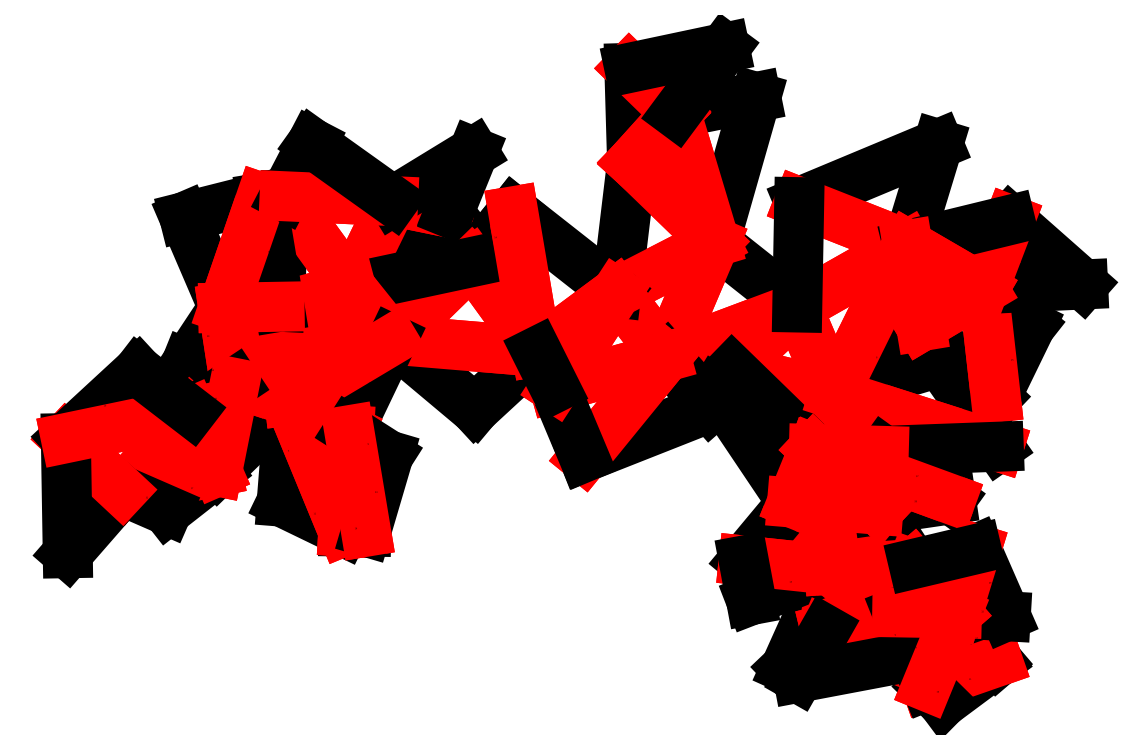
<metadata>
{"format":"dxf","ext":"dxf","renderer":"ezdxf+matplotlib","layout":"modelspace","background":"white","min_lineweight":24,"dpi":150}
</metadata>
<code>
0
SECTION
2
ENTITIES
0
VIEWPORT
8
VIEWPORTS
10
0
20
0
30
0
40
1
41
1
68
1
69
1
0
LINE
8
0
10
-10.99
20
12.35
30
0
11
-72.67
21
-19.35
31
0
0
LINE
8
0
10
-72.67
20
-19.35
30
0
11
-41.65
21
-59.65
31
0
0
LINE
8
0
10
-41.65
20
-59.65
30
0
11
-10.99
21
12.35
31
0
0
LINE
8
0
10
-35.26
20
93.13
30
0
11
-10.99
21
12.35
31
0
0
LINE
8
0
10
-10.99
20
12.35
30
0
11
14.96
21
103.3
31
0
0
LINE
8
0
10
14.96
20
103.3
30
0
11
-35.26
21
93.13
31
0
0
LINE
8
0
10
-41.65
20
-59.65
30
0
11
-0.1074
21
-67.55
31
0
0
LINE
8
0
10
-0.1074
20
-67.55
30
0
11
40.79
21
-28.7
31
0
0
LINE
8
0
10
40.79
20
-28.7
30
0
11
-41.65
21
-59.65
31
0
0
LINE
8
0
10
40.79
20
-28.7
30
0
11
-10.99
21
12.35
31
0
0
LINE
8
0
10
-10.99
20
12.35
30
0
11
-41.65
21
-59.65
31
0
0
LINE
8
0
10
-41.65
20
-59.65
30
0
11
40.79
21
-28.7
31
0
0
LINE
8
0
10
-312.1
20
-76.09
30
0
11
-323.1
21
-131.5
31
0
0
LINE
8
0
10
-323.1
20
-131.5
30
0
11
-277.7
21
-87.38
31
0
0
LINE
8
0
10
-277.7
20
-87.38
30
0
11
-312.1
21
-76.09
31
0
0
LINE
8
0
10
63.86
20
-82.94
30
0
11
51.21
21
-117.5
31
0
0
LINE
8
0
10
51.21
20
-117.5
30
0
11
95.08
21
-118.7
31
0
0
LINE
8
0
10
95.08
20
-118.7
30
0
11
63.86
21
-82.94
31
0
0
LINE
8
0
10
-41.65
20
-59.65
30
0
11
-72.67
21
-19.35
31
0
0
LINE
8
0
10
-72.67
20
-19.35
30
0
11
-111.3
21
-79
31
0
0
LINE
8
0
10
-111.3
20
-79
30
0
11
-41.65
21
-59.65
31
0
0
LINE
8
0
10
-212.7
20
38.01
30
0
11
-280.9
21
41.08
31
0
0
LINE
8
0
10
-280.9
20
41.08
30
0
11
-239.2
21
-16.4
31
0
0
LINE
8
0
10
-239.2
20
-16.4
30
0
11
-212.7
21
38.01
31
0
0
LINE
8
0
10
61.1
20
-193.2
30
0
11
33.42
21
-254.8
31
0
0
LINE
8
0
10
33.42
20
-254.8
30
0
11
58.48
21
-231
31
0
0
LINE
8
0
10
58.48
20
-231
30
0
11
61.1
21
-193.2
31
0
0
LINE
8
0
10
167.2
20
-116
30
0
11
130.1
21
-62.98
31
0
0
LINE
8
0
10
130.1
20
-62.98
30
0
11
63.86
21
-82.94
31
0
0
LINE
8
0
10
63.86
20
-82.94
30
0
11
167.2
21
-116
31
0
0
LINE
8
0
10
58.48
20
-231
30
0
11
103.3
21
-249.3
31
0
0
LINE
8
0
10
103.3
20
-249.3
30
0
11
103.5
21
-220
31
0
0
LINE
8
0
10
103.5
20
-220
30
0
11
58.48
21
-231
31
0
0
LINE
8
0
10
103.5
20
-220
30
0
11
61.1
21
-193.2
31
0
0
LINE
8
0
10
61.1
20
-193.2
30
0
11
58.48
21
-231
31
0
0
LINE
8
0
10
58.48
20
-231
30
0
11
103.5
21
-220
31
0
0
LINE
8
0
10
-239.2
20
-16.4
30
0
11
-177.7
21
30.84
31
0
0
LINE
8
0
10
-177.7
20
30.84
30
0
11
-212.7
21
38.01
31
0
0
LINE
8
0
10
-212.7
20
38.01
30
0
11
-239.2
21
-16.4
31
0
0
LINE
8
0
10
63.86
20
-82.94
30
0
11
40.79
21
-28.7
31
0
0
LINE
8
0
10
40.79
20
-28.7
30
0
11
-0.1074
21
-67.55
31
0
0
LINE
8
0
10
-0.1074
20
-67.55
30
0
11
63.86
21
-82.94
31
0
0
LINE
8
0
10
-277.7
20
-87.38
30
0
11
-282.7
21
-150.5
31
0
0
LINE
8
0
10
-282.7
20
-150.5
30
0
11
-244.1
21
-169.2
31
0
0
LINE
8
0
10
-244.1
20
-169.2
30
0
11
-277.7
21
-87.38
31
0
0
LINE
8
0
10
118.5
20
-40.47
30
0
11
110
21
10.53
31
0
0
LINE
8
0
10
110
20
10.53
30
0
11
63.86
21
-82.94
31
0
0
LINE
8
0
10
63.86
20
-82.94
30
0
11
118.5
21
-40.47
31
0
0
LINE
8
0
10
91.75
20
-155.6
30
0
11
37.52
21
-151.1
31
0
0
LINE
8
0
10
37.52
20
-151.1
30
0
11
61.1
21
-193.2
31
0
0
LINE
8
0
10
61.1
20
-193.2
30
0
11
91.75
21
-155.6
31
0
0
LINE
8
0
10
-239.2
20
-16.4
30
0
11
-284
21
-28.25
31
0
0
LINE
8
0
10
-284
20
-28.25
30
0
11
-277.7
21
-87.38
31
0
0
LINE
8
0
10
-277.7
20
-87.38
30
0
11
-239.2
21
-16.4
31
0
0
LINE
8
0
10
61.1
20
-193.2
30
0
11
37.52
21
-151.1
31
0
0
LINE
8
0
10
37.52
20
-151.1
30
0
11
7.185
21
-187.5
31
0
0
LINE
8
0
10
7.185
20
-187.5
30
0
11
61.1
21
-193.2
31
0
0
LINE
8
0
10
-161.5
20
-92.27
30
0
11
-122.6
21
-56.44
31
0
0
LINE
8
0
10
-122.6
20
-56.44
30
0
11
-213.2
21
-48.88
31
0
0
LINE
8
0
10
-213.2
20
-48.88
30
0
11
-161.5
21
-92.27
31
0
0
LINE
8
0
10
-212.7
20
38.01
30
0
11
-177.7
21
30.84
31
0
0
LINE
8
0
10
-177.7
20
30.84
30
0
11
-162.3
21
68.84
31
0
0
LINE
8
0
10
-162.3
20
68.84
30
0
11
-212.7
21
38.01
31
0
0
LINE
8
0
10
-244.1
20
-169.2
30
0
11
-229.7
21
-169.4
31
0
0
LINE
8
0
10
-229.7
20
-169.4
30
0
11
-240.4
21
-105.7
31
0
0
LINE
8
0
10
-240.4
20
-105.7
30
0
11
-244.1
21
-169.2
31
0
0
LINE
8
0
10
118.5
20
-40.47
30
0
11
165.4
21
-85.15
31
0
0
LINE
8
0
10
165.4
20
-85.15
30
0
11
157.7
21
-17.2
31
0
0
LINE
8
0
10
157.7
20
-17.2
30
0
11
118.5
21
-40.47
31
0
0
LINE
8
0
10
140.8
20
-220.6
30
0
11
122
21
-266.3
31
0
0
LINE
8
0
10
122
20
-266.3
30
0
11
166.6
21
-250.8
31
0
0
LINE
8
0
10
166.6
20
-250.8
30
0
11
140.8
21
-220.6
31
0
0
LINE
8
0
10
-10.99
20
12.35
30
0
11
-62.84
21
62.52
31
0
0
LINE
8
0
10
-62.84
20
62.52
30
0
11
-72.67
21
-19.35
31
0
0
LINE
8
0
10
-72.67
20
-19.35
30
0
11
-10.99
21
12.35
31
0
0
LINE
8
0
10
132.2
20
-276.4
30
0
11
166.6
21
-250.8
31
0
0
LINE
8
0
10
166.6
20
-250.8
30
0
11
122
21
-266.3
31
0
0
LINE
8
0
10
122
20
-266.3
30
0
11
132.2
21
-276.4
31
0
0
LINE
8
0
10
110
20
10.53
30
0
11
40.79
21
-28.7
31
0
0
LINE
8
0
10
40.79
20
-28.7
30
0
11
63.86
21
-82.94
31
0
0
LINE
8
0
10
63.86
20
-82.94
30
0
11
110
21
10.53
31
0
0
LINE
8
0
10
11.82
20
-212.3
30
0
11
61.1
21
-193.2
31
0
0
LINE
8
0
10
61.1
20
-193.2
30
0
11
7.185
21
-187.5
31
0
0
LINE
8
0
10
7.185
20
-187.5
30
0
11
11.82
21
-212.3
31
0
0
LINE
8
0
10
113.8
20
-189.6
30
0
11
61.1
21
-193.2
31
0
0
LINE
8
0
10
61.1
20
-193.2
30
0
11
103.5
21
-220
31
0
0
LINE
8
0
10
103.5
20
-220
30
0
11
113.8
21
-189.6
31
0
0
LINE
8
0
10
-122.6
20
-56.44
30
0
11
-163.4
21
-0.2058
31
0
0
LINE
8
0
10
-163.4
20
-0.2058
30
0
11
-213.2
21
-48.88
31
0
0
LINE
8
0
10
-213.2
20
-48.88
30
0
11
-122.6
21
-56.44
31
0
0
LINE
8
0
10
113.8
20
-189.6
30
0
11
91.75
21
-155.6
31
0
0
LINE
8
0
10
91.75
20
-155.6
30
0
11
61.1
21
-193.2
31
0
0
LINE
8
0
10
61.1
20
-193.2
30
0
11
113.8
21
-189.6
31
0
0
LINE
8
0
10
51.21
20
-117.5
30
0
11
63.86
21
-82.94
31
0
0
LINE
8
0
10
63.86
20
-82.94
30
0
11
-0.1074
21
-67.55
31
0
0
LINE
8
0
10
-0.1074
20
-67.55
30
0
11
51.21
21
-117.5
31
0
0
LINE
8
0
10
-137.5
20
31.61
30
0
11
-163.4
21
-0.2058
31
0
0
LINE
8
0
10
-163.4
20
-0.2058
30
0
11
-122.6
21
-56.44
31
0
0
LINE
8
0
10
-122.6
20
-56.44
30
0
11
-137.5
21
31.61
31
0
0
LINE
8
0
10
37.52
20
-151.1
30
0
11
51.21
21
-117.5
31
0
0
LINE
8
0
10
51.21
20
-117.5
30
0
11
-9.996
21
-80.33
31
0
0
LINE
8
0
10
-9.996
20
-80.33
30
0
11
37.52
21
-151.1
31
0
0
LINE
8
0
10
-312.1
20
-76.09
30
0
11
-277.7
21
-87.38
31
0
0
LINE
8
0
10
-277.7
20
-87.38
30
0
11
-284
21
-28.25
31
0
0
LINE
8
0
10
-284
20
-28.25
30
0
11
-312.1
21
-76.09
31
0
0
LINE
8
0
10
-277.7
20
-87.38
30
0
11
-213.2
21
-48.88
31
0
0
LINE
8
0
10
-213.2
20
-48.88
30
0
11
-239.2
21
-16.4
31
0
0
LINE
8
0
10
-239.2
20
-16.4
30
0
11
-277.7
21
-87.38
31
0
0
LINE
8
0
10
-213.2
20
-48.88
30
0
11
-163.4
21
-0.2058
31
0
0
LINE
8
0
10
-163.4
20
-0.2058
30
0
11
-239.2
21
-16.4
31
0
0
LINE
8
0
10
-239.2
20
-16.4
30
0
11
-213.2
21
-48.88
31
0
0
LINE
8
0
10
-240.4
20
-105.7
30
0
11
-213.2
21
-48.88
31
0
0
LINE
8
0
10
-213.2
20
-48.88
30
0
11
-277.7
21
-87.38
31
0
0
LINE
8
0
10
-277.7
20
-87.38
30
0
11
-240.4
21
-105.7
31
0
0
LINE
8
0
10
-35.26
20
93.13
30
0
11
-64.56
21
121.6
31
0
0
LINE
8
0
10
-64.56
20
121.6
30
0
11
-62.84
21
62.52
31
0
0
LINE
8
0
10
-62.84
20
62.52
30
0
11
-35.26
21
93.13
31
0
0
LINE
8
0
10
-35.26
20
93.13
30
0
11
-62.84
21
62.52
31
0
0
LINE
8
0
10
-62.84
20
62.52
30
0
11
-10.99
21
12.35
31
0
0
LINE
8
0
10
-10.99
20
12.35
30
0
11
-35.26
21
93.13
31
0
0
LINE
8
0
10
-244.1
20
-169.2
30
0
11
-240.4
21
-105.7
31
0
0
LINE
8
0
10
-240.4
20
-105.7
30
0
11
-277.7
21
-87.38
31
0
0
LINE
8
0
10
-277.7
20
-87.38
30
0
11
-244.1
21
-169.2
31
0
0
LINE
8
0
10
-382.8
20
-143.7
30
0
11
-323.1
21
-131.5
31
0
0
LINE
8
0
10
-323.1
20
-131.5
30
0
11
-339.3
21
-94.26
31
0
0
LINE
8
0
10
-339.3
20
-94.26
30
0
11
-382.8
21
-143.7
31
0
0
LINE
8
0
10
-229.7
20
-169.4
30
0
11
-215.6
21
-121.5
31
0
0
LINE
8
0
10
-215.6
20
-121.5
30
0
11
-240.4
21
-105.7
31
0
0
LINE
8
0
10
-240.4
20
-105.7
30
0
11
-229.7
21
-169.4
31
0
0
LINE
8
0
10
-13.72
20
-91.4
30
0
11
-41.65
21
-59.65
31
0
0
LINE
8
0
10
-41.65
20
-59.65
30
0
11
-93
21
-122.7
31
0
0
LINE
8
0
10
-93
20
-122.7
30
0
11
-13.72
21
-91.4
31
0
0
LINE
8
0
10
-295.5
20
40.2
30
0
11
-343.8
21
28.02
31
0
0
LINE
8
0
10
-343.8
20
28.02
30
0
11
-319.3
21
-28.88
31
0
0
LINE
8
0
10
-319.3
20
-28.88
30
0
11
-295.5
21
40.2
31
0
0
LINE
8
0
10
-93
20
-122.7
30
0
11
-41.65
21
-59.65
31
0
0
LINE
8
0
10
-41.65
20
-59.65
30
0
11
-111.3
21
-79
31
0
0
LINE
8
0
10
-111.3
20
-79
30
0
11
-93
21
-122.7
31
0
0
LINE
8
0
10
42.02
20
37.37
30
0
11
110
21
10.53
31
0
0
LINE
8
0
10
110
20
10.53
30
0
11
129.3
21
73.78
31
0
0
LINE
8
0
10
129.3
20
73.78
30
0
11
42.02
21
37.37
31
0
0
LINE
8
0
10
91.75
20
-155.6
30
0
11
137.3
21
-149
31
0
0
LINE
8
0
10
137.3
20
-149
30
0
11
51.21
21
-117.5
31
0
0
LINE
8
0
10
51.21
20
-117.5
30
0
11
91.75
21
-155.6
31
0
0
LINE
8
0
10
-319.3
20
-28.88
30
0
11
-342.5
21
-63.84
31
0
0
LINE
8
0
10
-342.5
20
-63.84
30
0
11
-312.1
21
-76.09
31
0
0
LINE
8
0
10
-312.1
20
-76.09
30
0
11
-319.3
21
-28.88
31
0
0
LINE
8
0
10
165.4
20
-85.15
30
0
11
187.1
21
-40.36
31
0
0
LINE
8
0
10
187.1
20
-40.36
30
0
11
157.7
21
-17.2
31
0
0
LINE
8
0
10
157.7
20
-17.2
30
0
11
165.4
21
-85.15
31
0
0
LINE
8
0
10
40.79
20
-28.7
30
0
11
110
21
10.53
31
0
0
LINE
8
0
10
110
20
10.53
30
0
11
42.02
21
37.37
31
0
0
LINE
8
0
10
42.02
20
37.37
30
0
11
40.79
21
-28.7
31
0
0
LINE
8
0
10
153.2
20
-180.3
30
0
11
140.8
21
-220.6
31
0
0
LINE
8
0
10
140.8
20
-220.6
30
0
11
171.6
21
-222.4
31
0
0
LINE
8
0
10
171.6
20
-222.4
30
0
11
153.2
21
-180.3
31
0
0
LINE
8
0
10
-319.3
20
-28.88
30
0
11
-312.1
21
-76.09
31
0
0
LINE
8
0
10
-312.1
20
-76.09
30
0
11
-284
21
-28.25
31
0
0
LINE
8
0
10
-284
20
-28.25
30
0
11
-319.3
21
-28.88
31
0
0
LINE
8
0
10
-64.56
20
121.6
30
0
11
-35.26
21
93.13
31
0
0
LINE
8
0
10
-35.26
20
93.13
30
0
11
-4.718
21
134.3
31
0
0
LINE
8
0
10
-4.718
20
134.3
30
0
11
-64.56
21
121.6
31
0
0
LINE
8
0
10
-339.3
20
-94.26
30
0
11
-418.1
21
-110.7
31
0
0
LINE
8
0
10
-418.1
20
-110.7
30
0
11
-382.8
21
-143.7
31
0
0
LINE
8
0
10
-382.8
20
-143.7
30
0
11
-339.3
21
-94.26
31
0
0
LINE
8
0
10
-354.4
20
-156.1
30
0
11
-323.1
21
-131.5
31
0
0
LINE
8
0
10
-323.1
20
-131.5
30
0
11
-382.8
21
-143.7
31
0
0
LINE
8
0
10
-382.8
20
-143.7
30
0
11
-354.4
21
-156.1
31
0
0
LINE
8
0
10
-280.9
20
41.08
30
0
11
-284
21
-28.25
31
0
0
LINE
8
0
10
-284
20
-28.25
30
0
11
-239.2
21
-16.4
31
0
0
LINE
8
0
10
-239.2
20
-16.4
30
0
11
-280.9
21
41.08
31
0
0
LINE
8
0
10
-284
20
-28.25
30
0
11
-295.5
21
40.2
31
0
0
LINE
8
0
10
-295.5
20
40.2
30
0
11
-319.3
21
-28.88
31
0
0
LINE
8
0
10
-319.3
20
-28.88
30
0
11
-284
21
-28.25
31
0
0
LINE
8
0
10
-72.67
20
-19.35
30
0
11
-137.5
21
31.61
31
0
0
LINE
8
0
10
-137.5
20
31.61
30
0
11
-122.6
21
-56.44
31
0
0
LINE
8
0
10
-122.6
20
-56.44
30
0
11
-72.67
21
-19.35
31
0
0
LINE
8
0
10
103.3
20
-249.3
30
0
11
58.48
21
-231
31
0
0
LINE
8
0
10
58.48
20
-231
30
0
11
41.37
21
-261
31
0
0
LINE
8
0
10
41.37
20
-261
30
0
11
103.3
21
-249.3
31
0
0
LINE
8
0
10
174.3
20
26.21
30
0
11
157.7
21
-17.2
31
0
0
LINE
8
0
10
157.7
20
-17.2
30
0
11
220.1
21
-14.27
31
0
0
LINE
8
0
10
220.1
20
-14.27
30
0
11
174.3
21
26.21
31
0
0
LINE
8
0
10
157.7
20
-17.2
30
0
11
174.3
21
26.21
31
0
0
LINE
8
0
10
174.3
20
26.21
30
0
11
110
21
10.53
31
0
0
LINE
8
0
10
110
20
10.53
30
0
11
157.7
21
-17.2
31
0
0
LINE
8
0
10
37.52
20
-151.1
30
0
11
91.75
21
-155.6
31
0
0
LINE
8
0
10
91.75
20
-155.6
30
0
11
51.21
21
-117.5
31
0
0
LINE
8
0
10
51.21
20
-117.5
30
0
11
37.52
21
-151.1
31
0
0
LINE
8
0
10
113.8
20
-189.6
30
0
11
103.5
21
-220
31
0
0
LINE
8
0
10
103.5
20
-220
30
0
11
140.8
21
-220.6
31
0
0
LINE
8
0
10
140.8
20
-220.6
30
0
11
113.8
21
-189.6
31
0
0
LINE
8
0
10
103.5
20
-220
30
0
11
122
21
-266.3
31
0
0
LINE
8
0
10
122
20
-266.3
30
0
11
140.8
21
-220.6
31
0
0
LINE
8
0
10
140.8
20
-220.6
30
0
11
103.5
21
-220
31
0
0
LINE
8
0
10
118.5
20
-40.47
30
0
11
157.7
21
-17.2
31
0
0
LINE
8
0
10
157.7
20
-17.2
30
0
11
110
21
10.53
31
0
0
LINE
8
0
10
110
20
10.53
30
0
11
118.5
21
-40.47
31
0
0
LINE
8
0
10
-312.1
20
-76.09
30
0
11
-339.3
21
-94.26
31
0
0
LINE
8
0
10
-339.3
20
-94.26
30
0
11
-323.1
21
-131.5
31
0
0
LINE
8
0
10
-323.1
20
-131.5
30
0
11
-312.1
21
-76.09
31
0
0
LINE
8
0
10
-111.3
20
-79
30
0
11
-72.67
21
-19.35
31
0
0
LINE
8
0
10
-72.67
20
-19.35
30
0
11
-122.6
21
-56.44
31
0
0
LINE
8
0
10
-122.6
20
-56.44
30
0
11
-111.3
21
-79
31
0
0
LINE
8
0
10
-263.6
20
74.33
30
0
11
-280.9
21
41.08
31
0
0
LINE
8
0
10
-280.9
20
41.08
30
0
11
-212.7
21
38.01
31
0
0
LINE
8
0
10
-212.7
20
38.01
30
0
11
-263.6
21
74.33
31
0
0
LINE
8
0
10
167.2
20
-116
30
0
11
63.86
21
-82.94
31
0
0
LINE
8
0
10
63.86
20
-82.94
30
0
11
95.08
21
-118.7
31
0
0
LINE
8
0
10
95.08
20
-118.7
30
0
11
167.2
21
-116
31
0
0
LINE
8
0
10
-416.9
20
-182.9
30
0
11
-382.8
21
-143.7
31
0
0
LINE
8
0
10
-382.8
20
-143.7
30
0
11
-418.1
21
-110.7
31
0
0
LINE
8
0
10
-418.1
20
-110.7
30
0
11
-416.9
21
-182.9
31
0
0
LINE
8
0
10
-372.6
20
-68.69
30
0
11
-418.1
21
-110.7
31
0
0
LINE
8
0
10
-418.1
20
-110.7
30
0
11
-339.3
21
-94.26
31
0
0
LINE
8
0
10
-339.3
20
-94.26
30
0
11
-372.6
21
-68.69
31
0
0
LINE
8
0
10
137.3
20
-149
30
0
11
95.08
21
-118.7
31
0
0
LINE
8
0
10
95.08
20
-118.7
30
0
11
51.21
21
-117.5
31
0
0
LINE
8
0
10
51.21
20
-117.5
30
0
11
137.3
21
-149
31
0
0
LINE
8
0
10
113.8
20
-189.6
30
0
11
140.8
21
-220.6
31
0
0
LINE
8
0
10
140.8
20
-220.6
30
0
11
153.2
21
-180.3
31
0
0
LINE
8
0
10
153.2
20
-180.3
30
0
11
113.8
21
-189.6
31
0
0
TEXT
8
0
10
0.5415
20
58.22
30
0
40
1
1
0
0
TEXT
8
0
10
-9.852
20
96.73
30
0
40
1
1
1
0
TEXT
8
0
10
-20.6
20
-62.13
30
0
40
1
1
2
0
TEXT
8
0
10
13.97
20
-9.352
30
0
40
1
1
3
0
TEXT
8
0
10
-301.5
20
-108.4
30
0
40
1
1
4
0
TEXT
8
0
10
48.63
20
-224.6
30
0
40
1
1
5
0
TEXT
8
0
10
44.91
20
-241.8
30
0
40
1
1
6
0
TEXT
8
0
10
147.5
20
-90.38
30
0
40
1
1
7
0
TEXT
8
0
10
97.43
20
-74.4
30
0
40
1
1
8
0
TEXT
8
0
10
101.9
20
-234.6
30
0
40
1
1
9
0
TEXT
8
0
10
-209.4
20
8.412
30
0
40
1
1
10
0
TEXT
8
0
10
-278.7
20
-119.1
30
0
40
1
1
4
0
TEXT
8
0
10
-262.7
20
-158.5
30
0
40
1
1
11
0
TEXT
8
0
10
90.26
20
-60.52
30
0
40
1
1
8
0
TEXT
8
0
10
23.5
20
-170.2
30
0
40
1
1
12
0
TEXT
8
0
10
-143.1
20
-73.25
30
0
40
1
1
13
0
TEXT
8
0
10
-186.4
20
-69.43
30
0
40
1
1
5
0
TEXT
8
0
10
-171.4
20
50.41
30
0
40
1
1
14
0
TEXT
8
0
10
-186.7
20
52.15
30
0
40
1
1
15
0
TEXT
8
0
10
-236.9
20
-167.8
30
0
40
1
1
16
0
TEXT
8
0
10
143
20
-61.72
30
0
40
1
1
7
0
TEXT
8
0
10
152.5
20
-236.7
30
0
40
1
1
17
0
TEXT
8
0
10
-66.27
20
21.41
30
0
40
1
1
18
0
TEXT
8
0
10
148.5
20
-262.4
30
0
40
1
1
11
0
TEXT
8
0
10
128.2
20
-270.3
30
0
40
1
1
16
0
TEXT
8
0
10
35.92
20
-201.4
30
0
40
1
1
13
0
TEXT
8
0
10
10.98
20
-199.6
30
0
40
1
1
19
0
TEXT
8
0
10
101.5
20
-173.4
30
0
40
1
1
20
0
TEXT
8
0
10
26.6
20
-91.44
30
0
40
1
1
21
0
TEXT
8
0
10
-149.3
20
14.75
30
0
40
1
1
14
0
TEXT
8
0
10
19.83
20
-100.2
30
0
40
1
1
21
0
TEXT
8
0
10
15.01
20
-114.9
30
0
40
1
1
22
0
TEXT
8
0
10
-201
20
-9.769
30
0
40
1
1
10
0
TEXT
8
0
10
-228.1
20
-76.66
30
0
40
1
1
23
0
TEXT
8
0
10
-62.2
20
92.11
30
0
40
1
1
15
0
TEXT
8
0
10
-224.1
20
-145
30
0
40
1
1
24
0
TEXT
8
0
10
-228.8
20
-114.9
30
0
40
1
1
9
0
TEXT
8
0
10
-28.81
20
-76.52
30
0
40
1
1
2
0
TEXT
8
0
10
-53.91
20
-105.7
30
0
40
1
1
22
0
TEXT
8
0
10
-319.2
20
32.66
30
0
40
1
1
25
0
TEXT
8
0
10
-330.2
20
0.1633
30
0
40
1
1
26
0
TEXT
8
0
10
-100.8
20
-100.3
30
0
40
1
1
12
0
TEXT
8
0
10
118.2
20
42.59
30
0
40
1
1
27
0
TEXT
8
0
10
86.23
20
54.19
30
0
40
1
1
0
0
TEXT
8
0
10
114.3
20
-150.8
30
0
40
1
1
28
0
TEXT
8
0
10
-329.6
20
-47.19
30
0
40
1
1
29
0
TEXT
8
0
10
-326.7
20
-68.58
30
0
40
1
1
30
0
TEXT
8
0
10
174.9
20
-62.1
30
0
40
1
1
25
0
TEXT
8
0
10
171.5
20
-29.96
30
0
40
1
1
31
0
TEXT
8
0
10
42.91
20
4.306
30
0
40
1
1
3
0
TEXT
8
0
10
156.3
20
-220
30
0
40
1
1
32
0
TEXT
8
0
10
161
20
-201.9
30
0
40
1
1
28
0
TEXT
8
0
10
-21.19
20
114.6
30
0
40
1
1
1
0
TEXT
8
0
10
-34.33
20
126.5
30
0
40
1
1
33
0
TEXT
8
0
10
-339.7
20
-142.6
30
0
40
1
1
17
0
TEXT
8
0
10
-368
20
-148.5
30
0
40
1
1
32
0
TEXT
8
0
10
-280.9
20
6.345
30
0
40
1
1
34
0
TEXT
8
0
10
-291.2
20
5.728
30
0
40
1
1
34
0
TEXT
8
0
10
-106
20
4.952
30
0
40
1
1
18
0
TEXT
8
0
10
51.22
20
-246.7
30
0
40
1
1
6
0
TEXT
8
0
10
72.04
20
-253.7
30
0
40
1
1
23
0
TEXT
8
0
10
188.8
20
-14.24
30
0
40
1
1
35
0
TEXT
8
0
10
196.2
20
4.843
30
0
40
1
1
33
0
TEXT
8
0
10
142.5
20
16.91
30
0
40
1
1
27
0
TEXT
8
0
10
114.1
20
-242.6
30
0
40
1
1
24
0
TEXT
8
0
10
-324.9
20
-86.42
30
0
40
1
1
30
0
TEXT
8
0
10
-115.6
20
-67.05
30
0
40
1
1
19
0
TEXT
8
0
10
-270.9
20
57.01
30
0
40
1
1
31
0
TEXT
8
0
10
-239
20
54.95
30
0
40
1
1
35
0
TEXT
8
0
10
131.1
20
-115.9
30
0
40
1
1
36
0
TEXT
8
0
10
-401
20
-162.3
30
0
40
1
1
37
0
TEXT
8
0
10
-416
20
-146.8
30
0
40
1
1
36
0
TEXT
8
0
10
-394.3
20
-90.79
30
0
40
1
1
26
0
TEXT
8
0
10
-356.9
20
-82.66
30
0
40
1
1
29
0
TEXT
8
0
10
115.3
20
-135.1
30
0
40
1
1
37
0
TEXT
8
0
10
133.8
20
-186.4
30
0
40
1
1
20
0
ENDSEC
0
EOF

</code>
